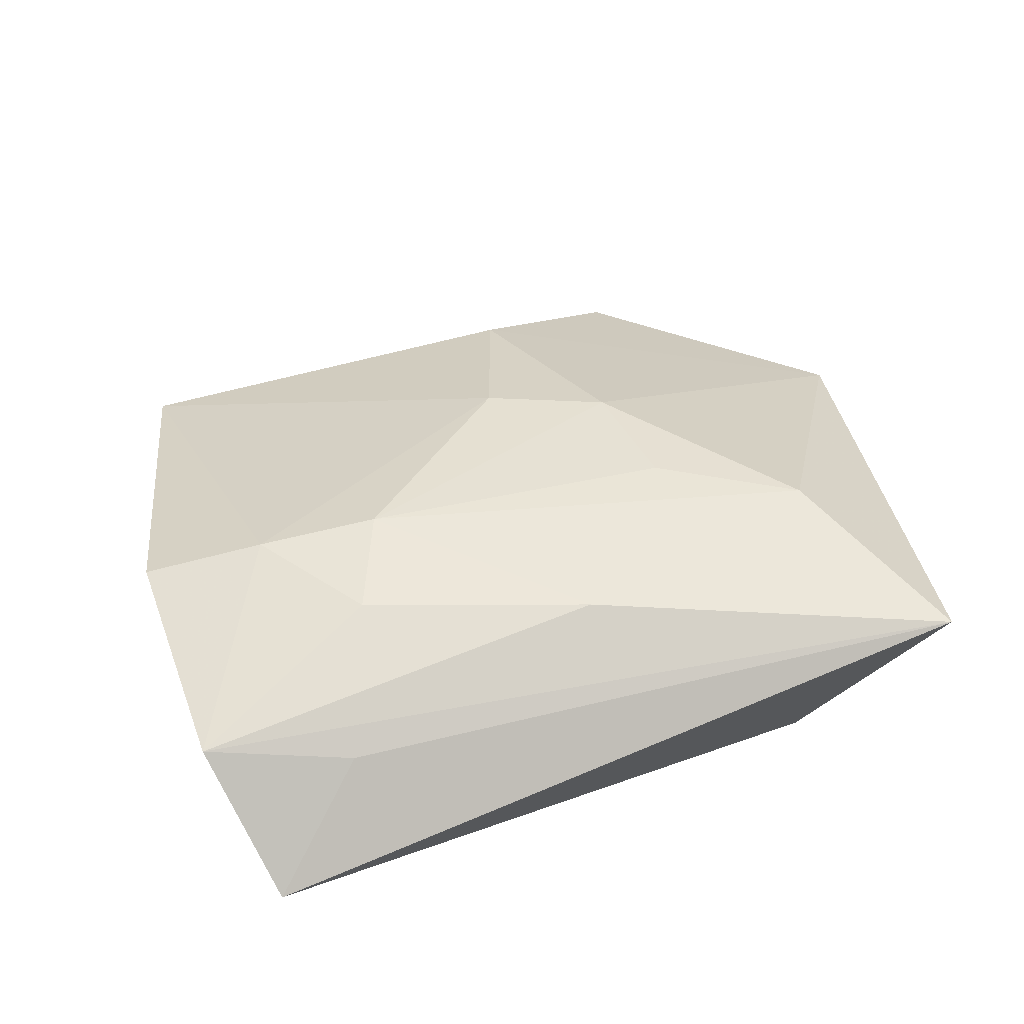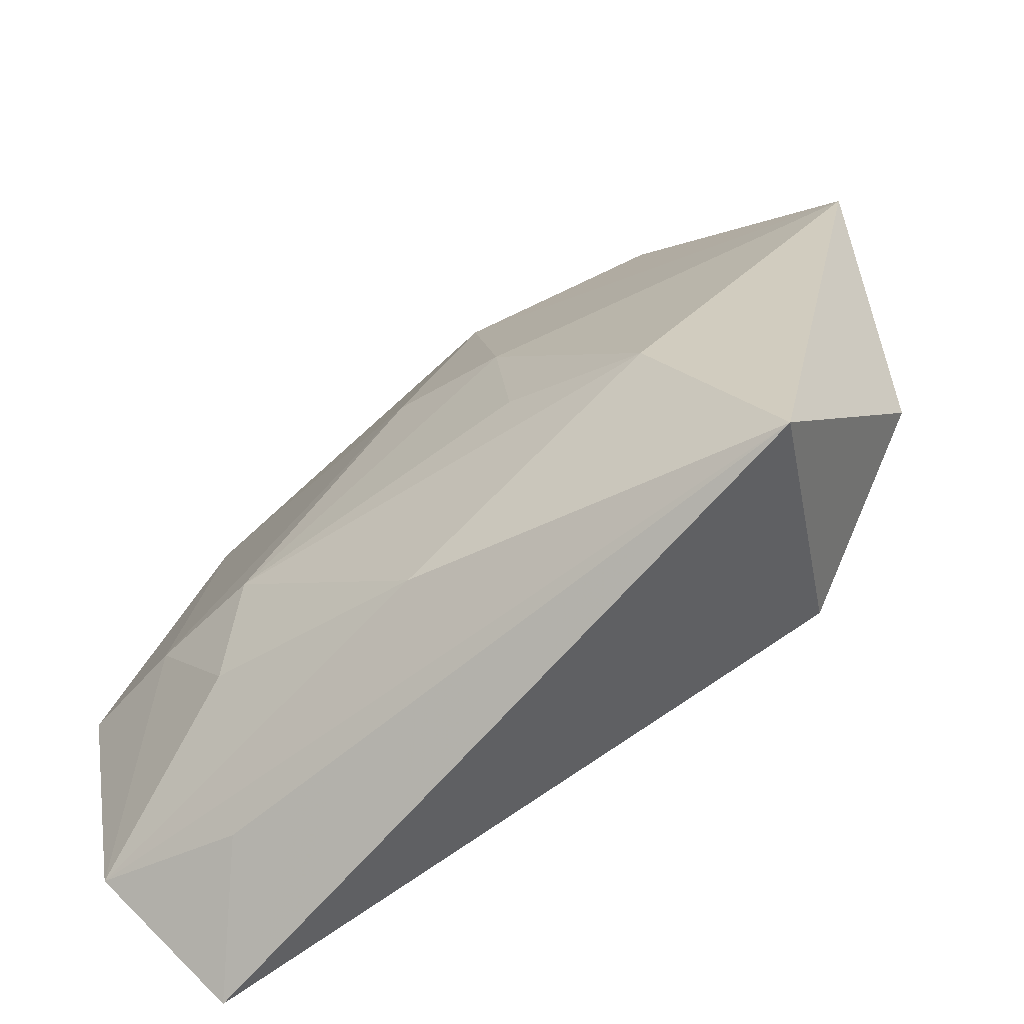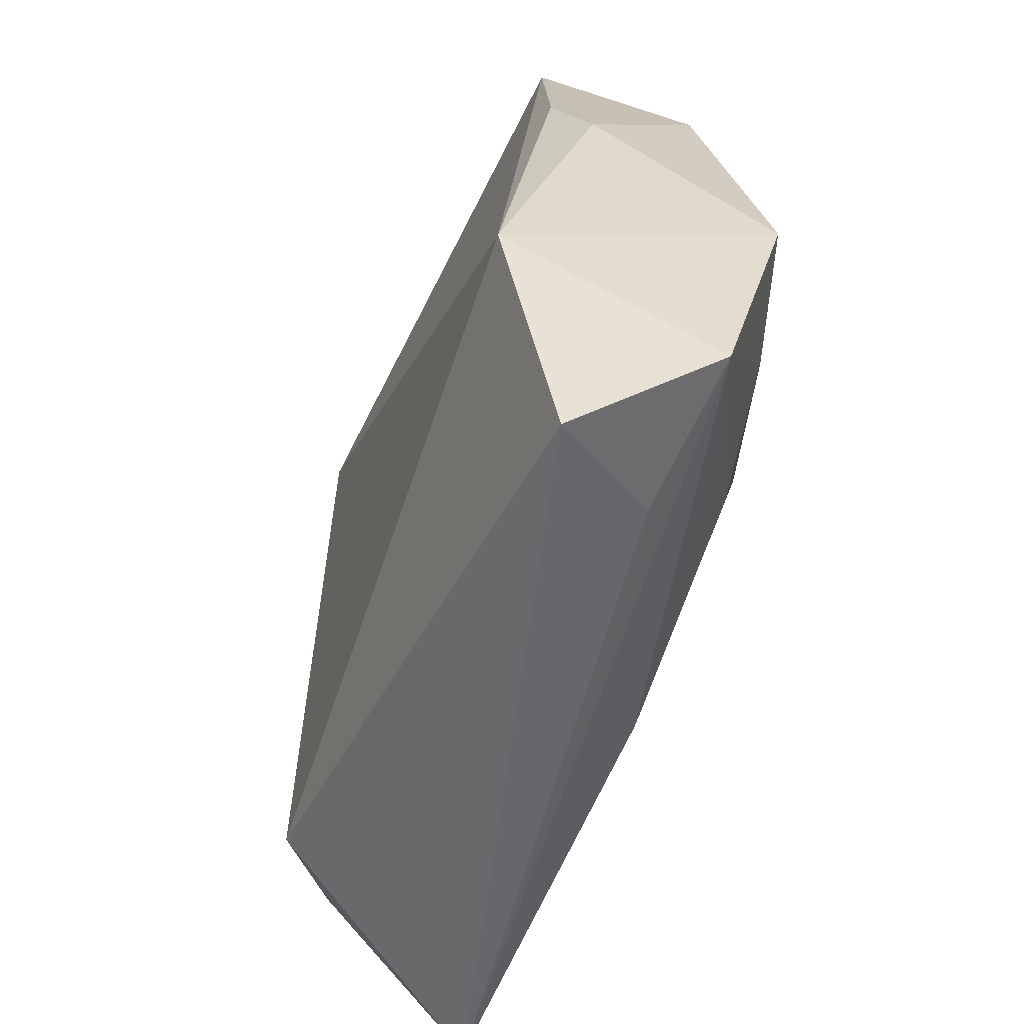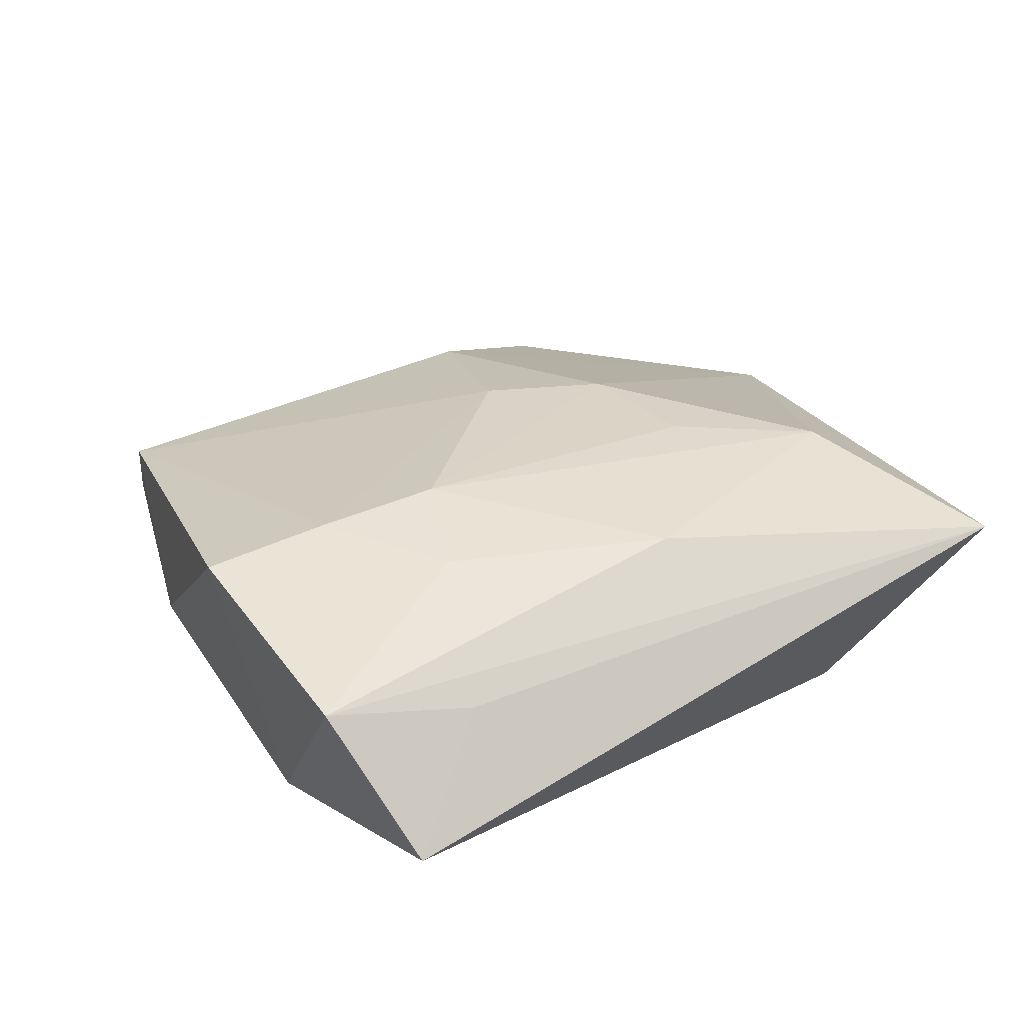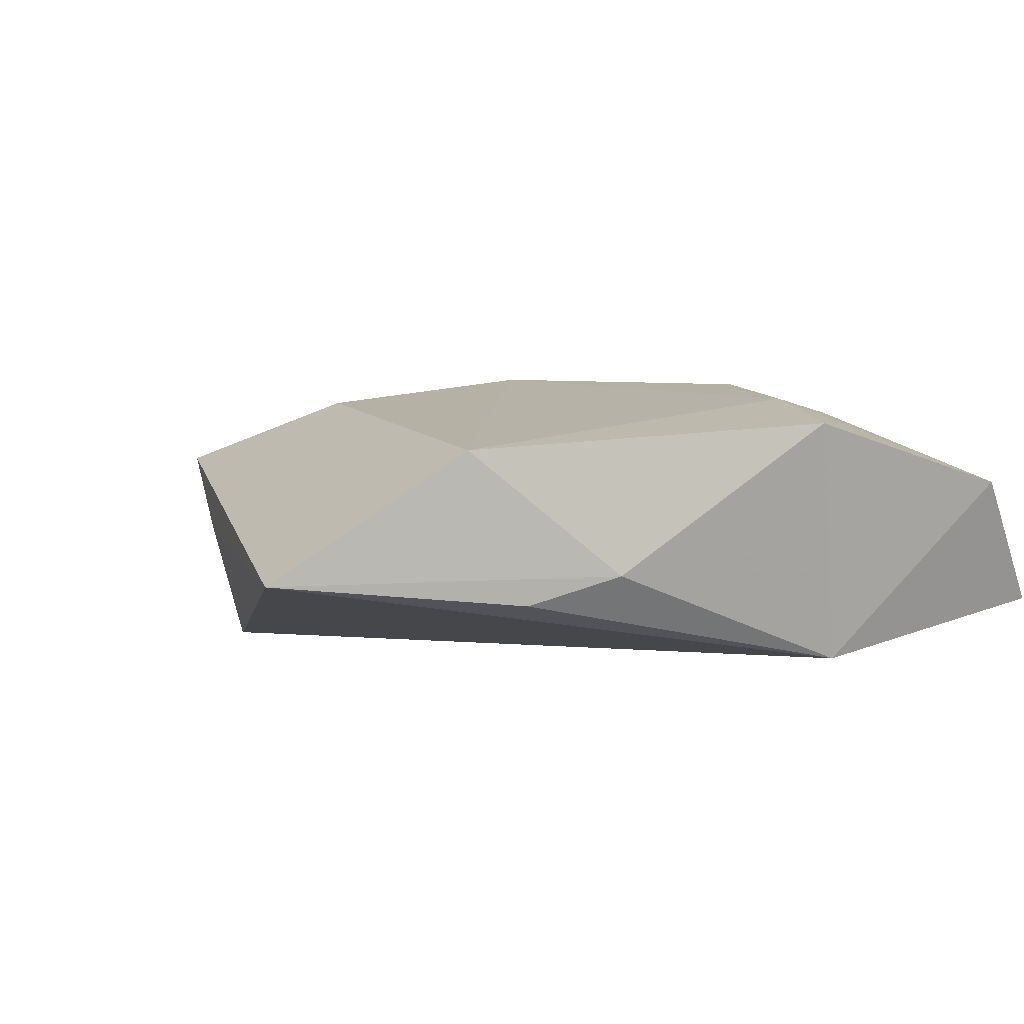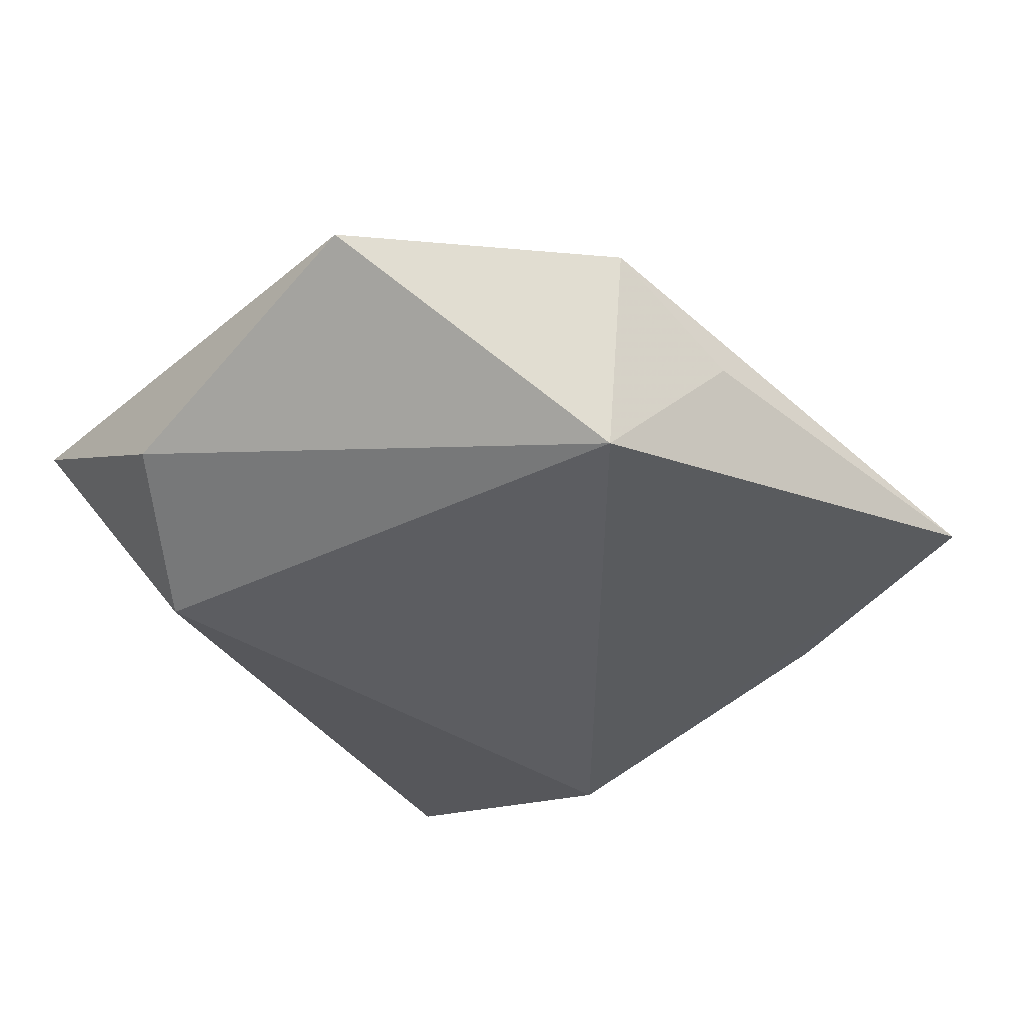
<metadata>
{"format":"obj","ext":"obj","renderer":"f3d","projection":"perspective","resolution":1024,"background":"white","views":[{"elev":34.9,"azim":-20.3,"up":"+Z"},{"elev":-68.4,"azim":37.3,"up":"+Y"},{"elev":-52.9,"azim":-108.1,"up":"+Y"},{"elev":25.5,"azim":-34.9,"up":"+Z"},{"elev":2.3,"azim":-119.5,"up":"+Z"},{"elev":-37.0,"azim":125.4,"up":"+Z"}]}
</metadata>
<code>
v 0.04736 0.01471 0.004697
v -0.02303 -0.02054 0.01233
v 0.02684 -0.01901 0.01359
v 0.04201 -0.01557 -0.006584
v -0.03044 -0.008729 0.01376
v -0.03725 -0.03726 -0.008217
v -0.01865 -0.01084 0.01551
v 0.0255 0.03546 0.00703
v -0.03698 0.01517 -0.003987
v -0.03329 0.02369 -0.006881
v -0.042 -0.02828 0.004887
v 0.01312 -0.01141 0.01495
v -0.0421 -0.005754 0.0111
v -0.02773 -0.03199 0.002747
v -0.03266 0.03003 0.00847
v 0.0003399 0.006511 0.01619
v 0.02202 0.03113 -0.01375
v 0.01219 0.00164 0.0159
v -0.03715 -0.01087 -0.0135
v -0.02461 0.04782 -0.004676
v 0.01131 0.03905 -0.0004629
v -0.0008886 -0.02744 0.01148
v 0.007301 0.0254 0.01347
v 0.03588 -0.0375 0.00665
v 0.02599 -0.02455 -0.01464
f 15 8 20
f 24 6 25
f 17 8 1
f 13 5 15
f 5 13 11
f 15 5 16
f 19 20 17
f 19 25 6
f 17 25 19
f 6 11 19
f 19 11 13
f 21 8 17
f 17 20 21
f 21 20 8
f 4 25 17
f 17 1 4
f 24 25 4
f 4 1 24
f 14 6 24
f 24 11 14
f 14 11 6
f 22 11 24
f 15 20 9
f 9 13 15
f 9 19 13
f 5 11 2
f 11 22 2
f 23 1 8
f 23 8 15
f 15 16 23
f 20 19 10
f 10 9 20
f 19 9 10
f 7 16 5
f 5 2 7
f 7 2 22
f 3 7 22
f 3 22 24
f 24 1 3
f 7 3 12
f 16 7 18
f 7 12 18
f 18 12 3
f 18 23 16
f 1 23 18
f 18 3 1

</code>
